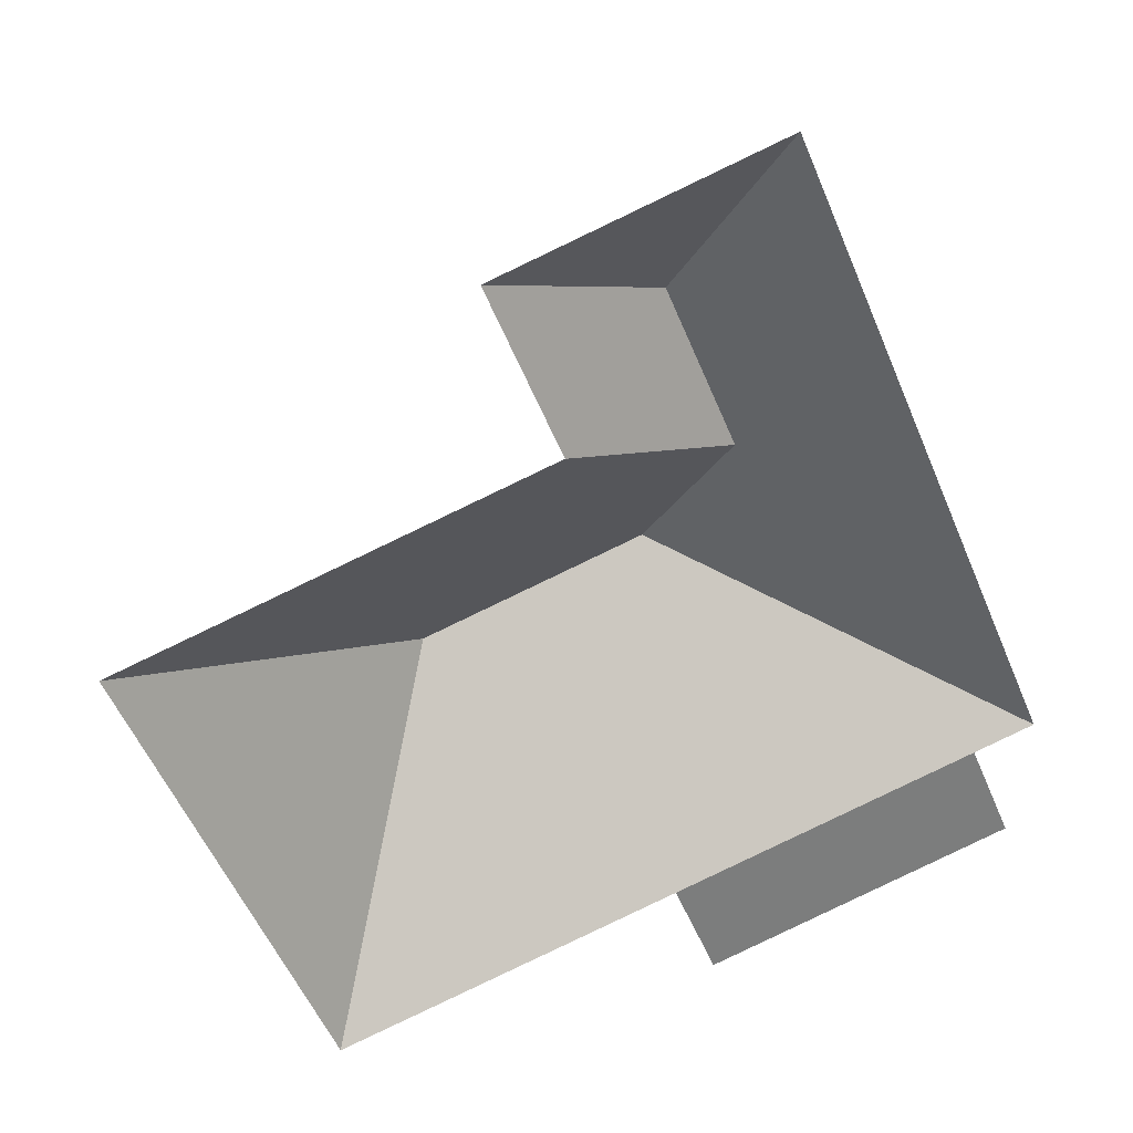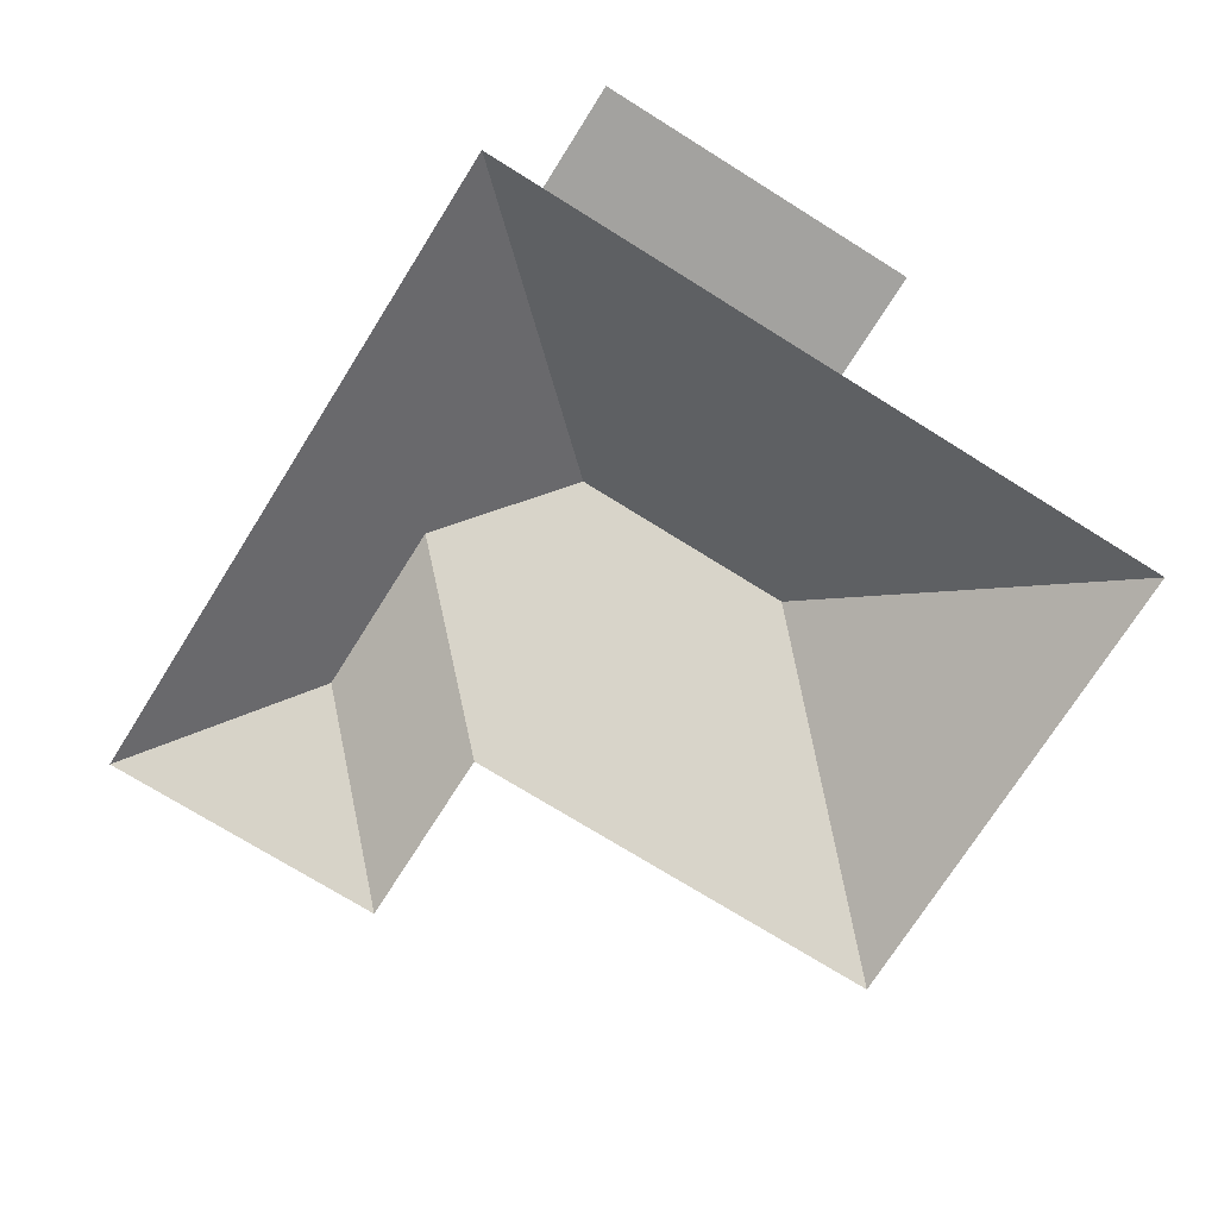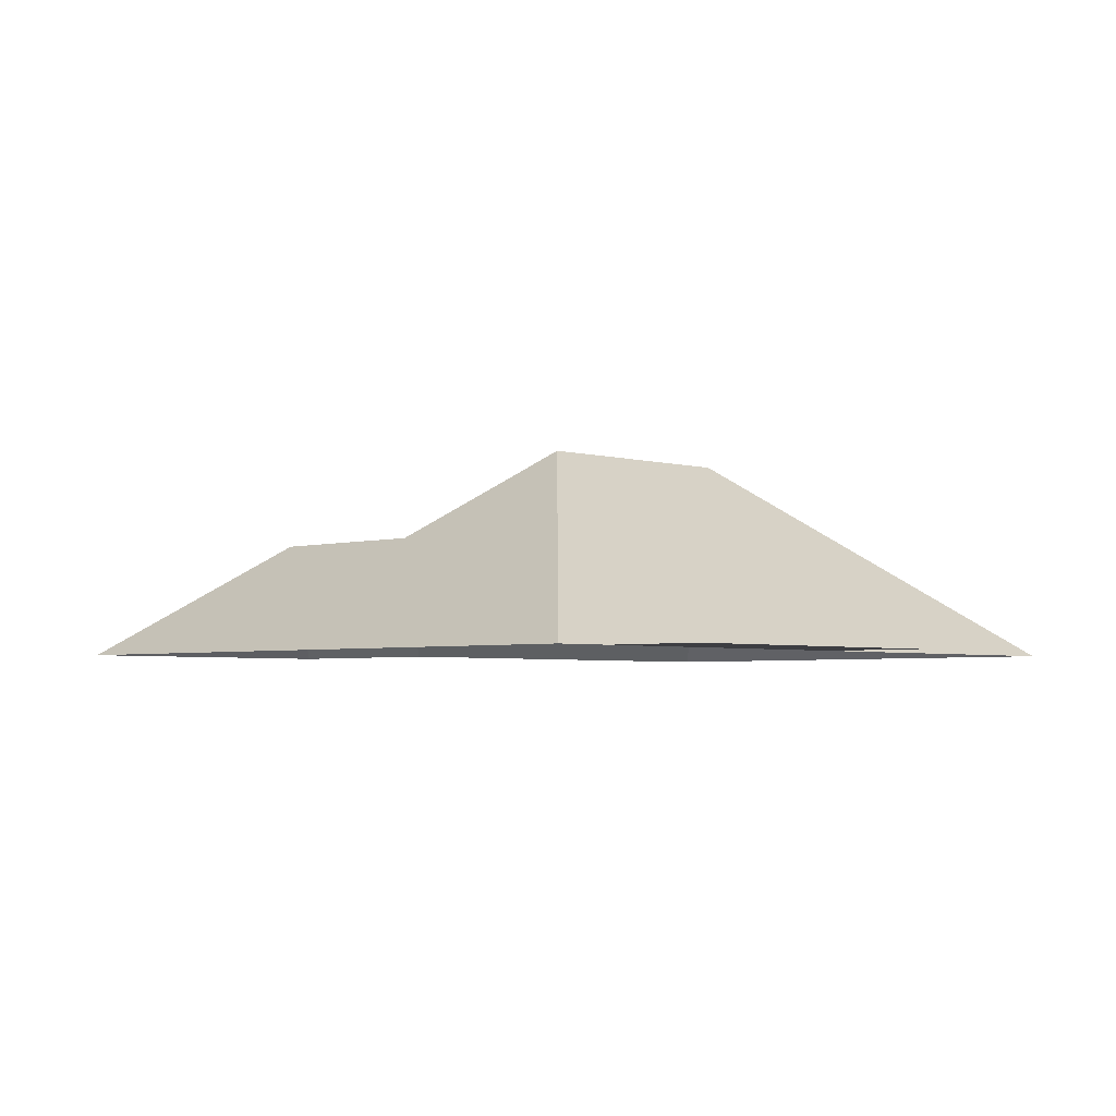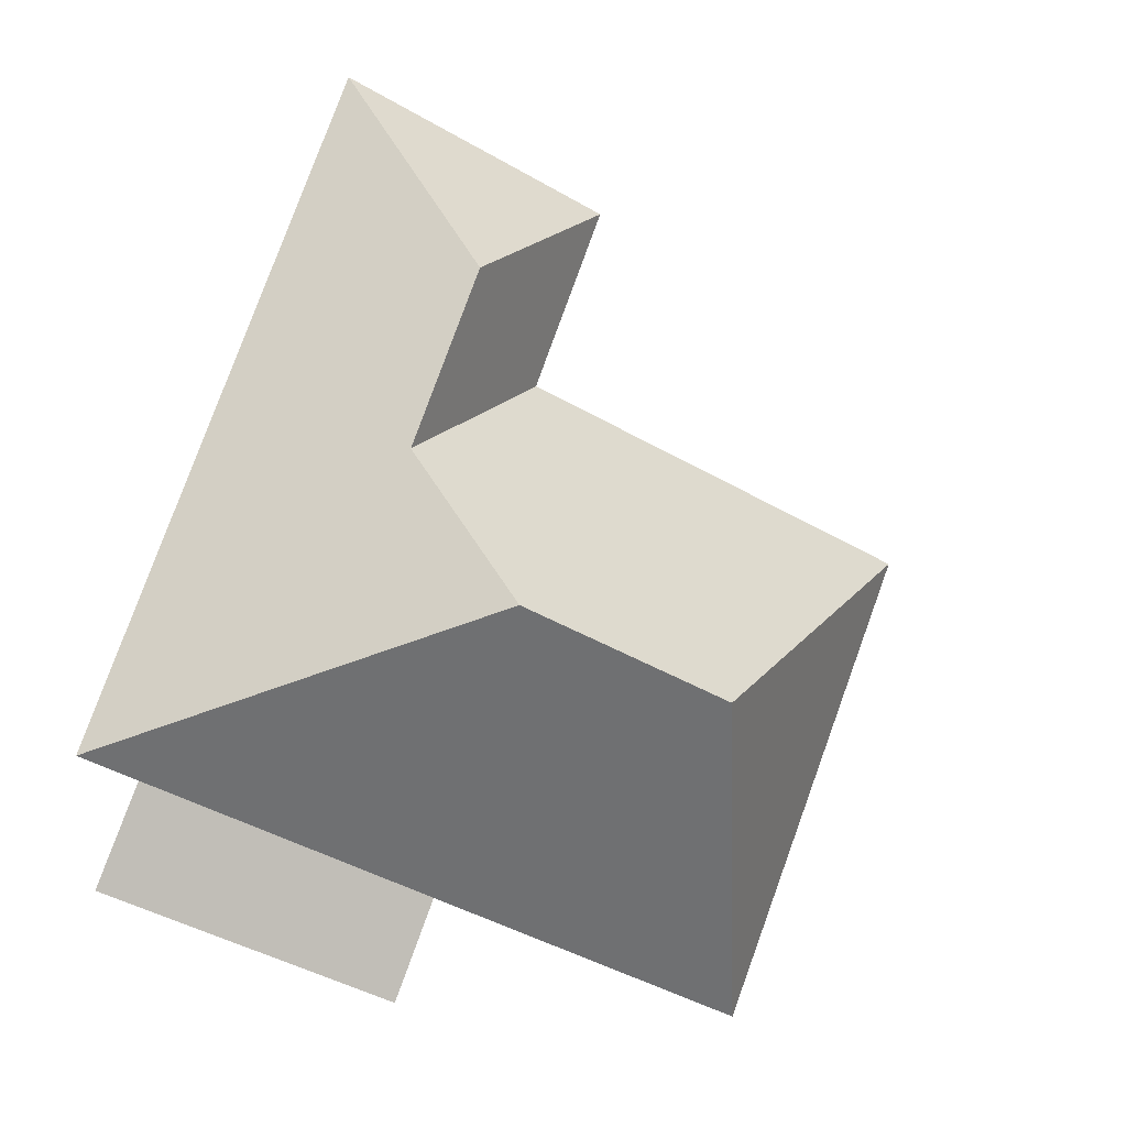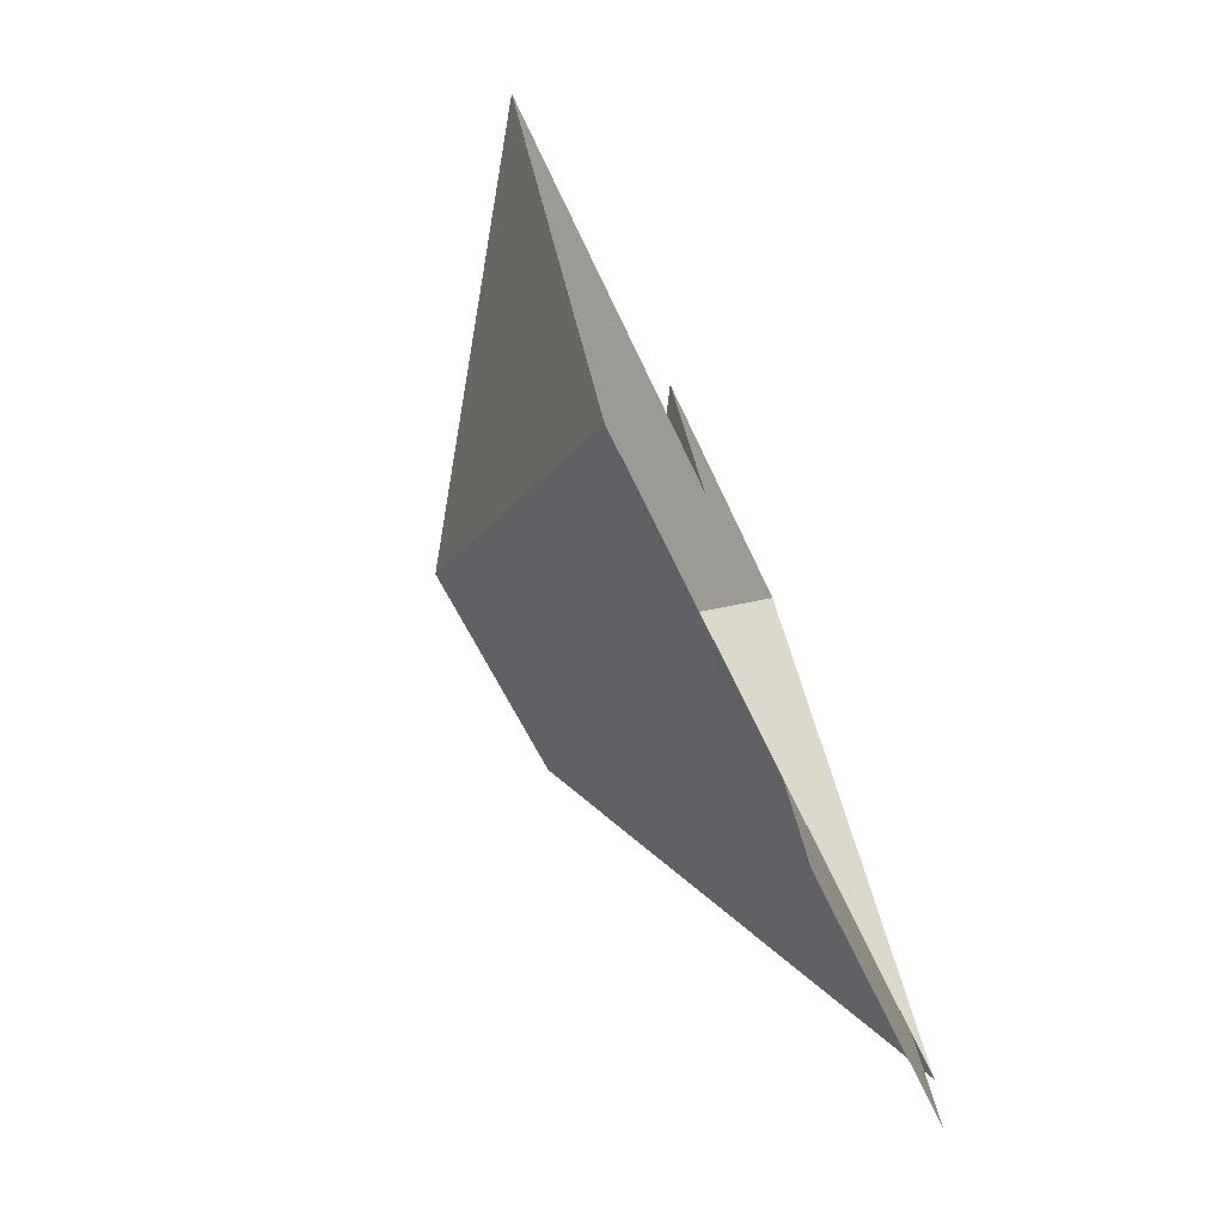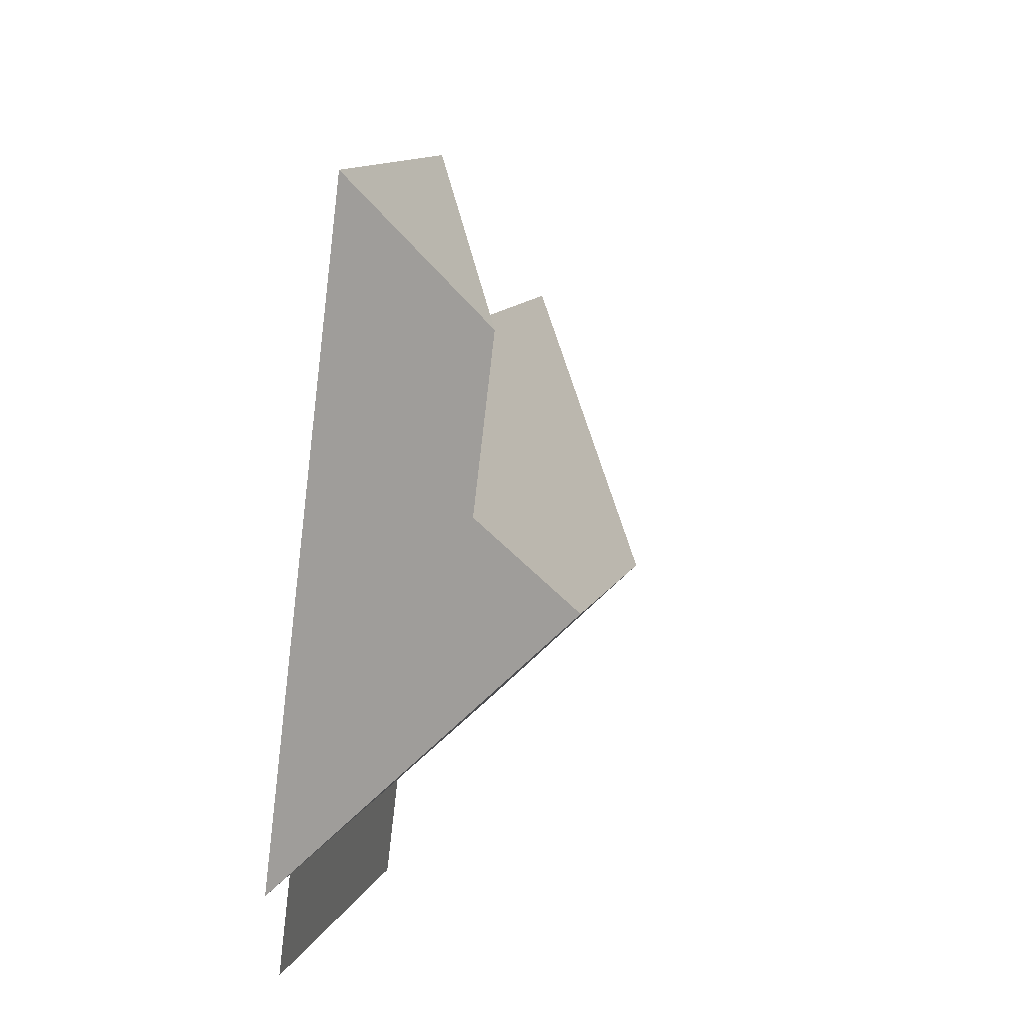
<metadata>
{"format":"obj","ext":"obj","renderer":"f3d","projection":"perspective","resolution":1024,"background":"white","views":[{"elev":31.4,"azim":-12.1,"up":"+Z"},{"elev":-72.5,"azim":125.3,"up":"+Y"},{"elev":-3.6,"azim":111.5,"up":"+Y"},{"elev":-0.3,"azim":152.5,"up":"+Z"},{"elev":-73.8,"azim":-66.2,"up":"+Z"},{"elev":34.7,"azim":107.8,"up":"+Z"}]}
</metadata>
<code>
o CG10_500_045074_0024_roof
v 311.7 75 -230
v 222.4 75 -16.23
v 305.7 75 -271.3
v 291.9 75 -238.3
v 218.3 114.5 -136.4
v 194.7 114.4 -79.67
v 196.3 145 -184.3
v 131.1 75 -54.26
v 155.3 75 -112.7
v 192.4 75 -279.8
v 206.2 75 -312.8
v 122 145 -215.2
v 79.59 75 -326.8
v 14.74 75 -171.2
v 311.7 0 -230
v 222.4 0 -16.23
v 131.1 0 -54.26
v 155.3 0 -112.7
v 14.74 0 -171.2
v 79.59 0 -326.8
v 192.4 0 -279.8
v 206.2 0 -312.8
v 305.7 0 -271.3
v 291.9 0 -238.3
f 14 9 5 7 12
f 12 13 14
f 13 10 4 1 7 12
f 10 11 3 4
f 5 7 1 2 6
f 6 8 2
f 8 9 5 6

</code>
